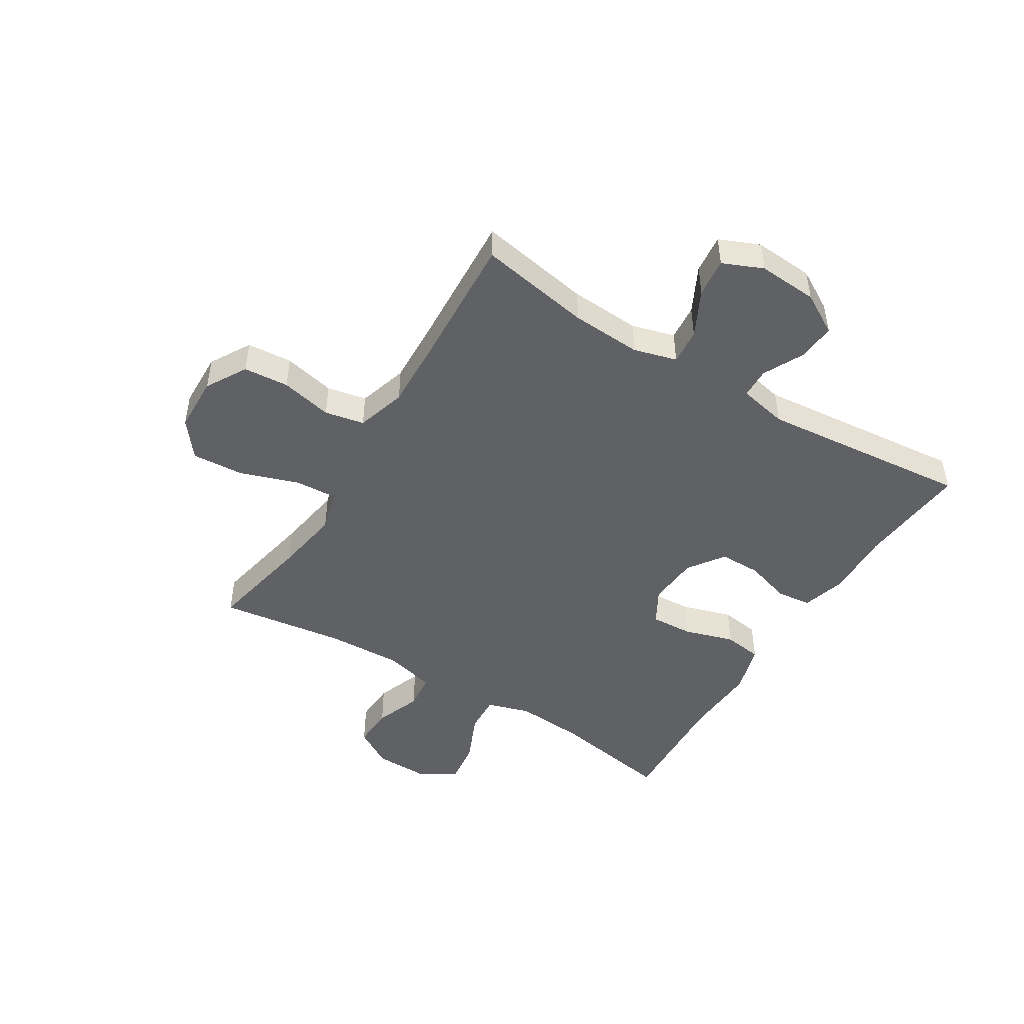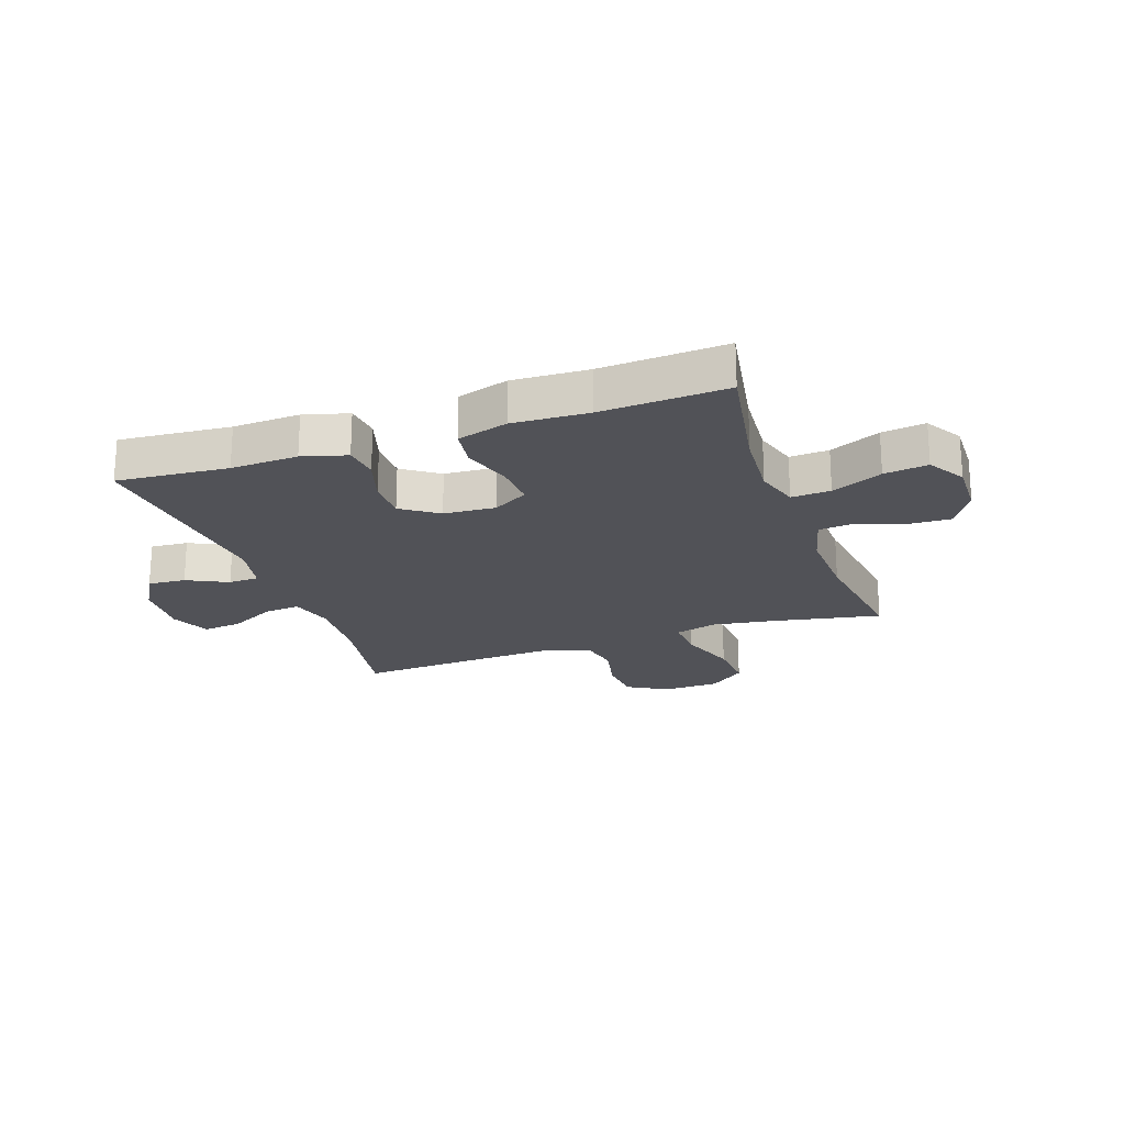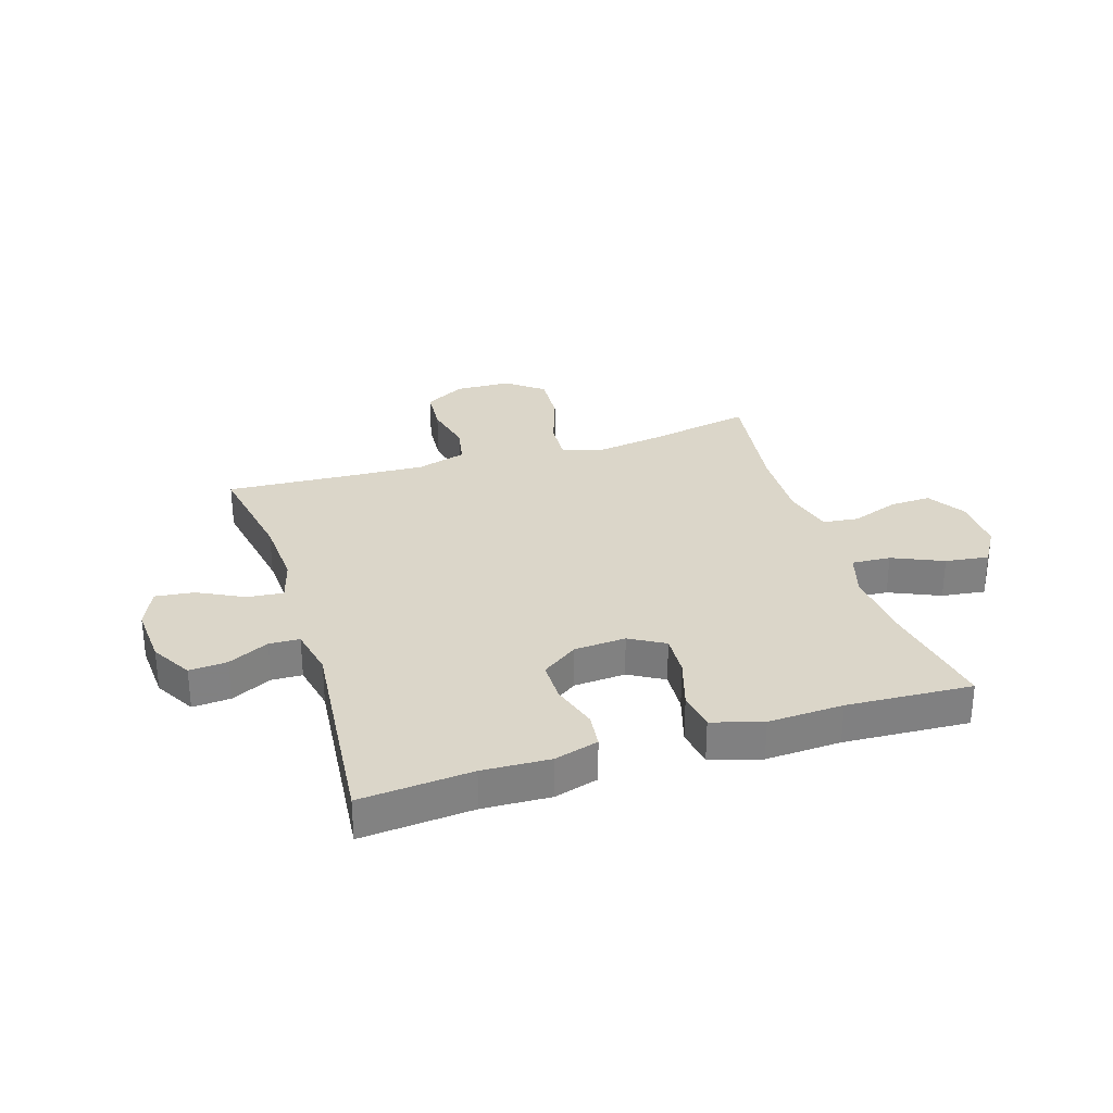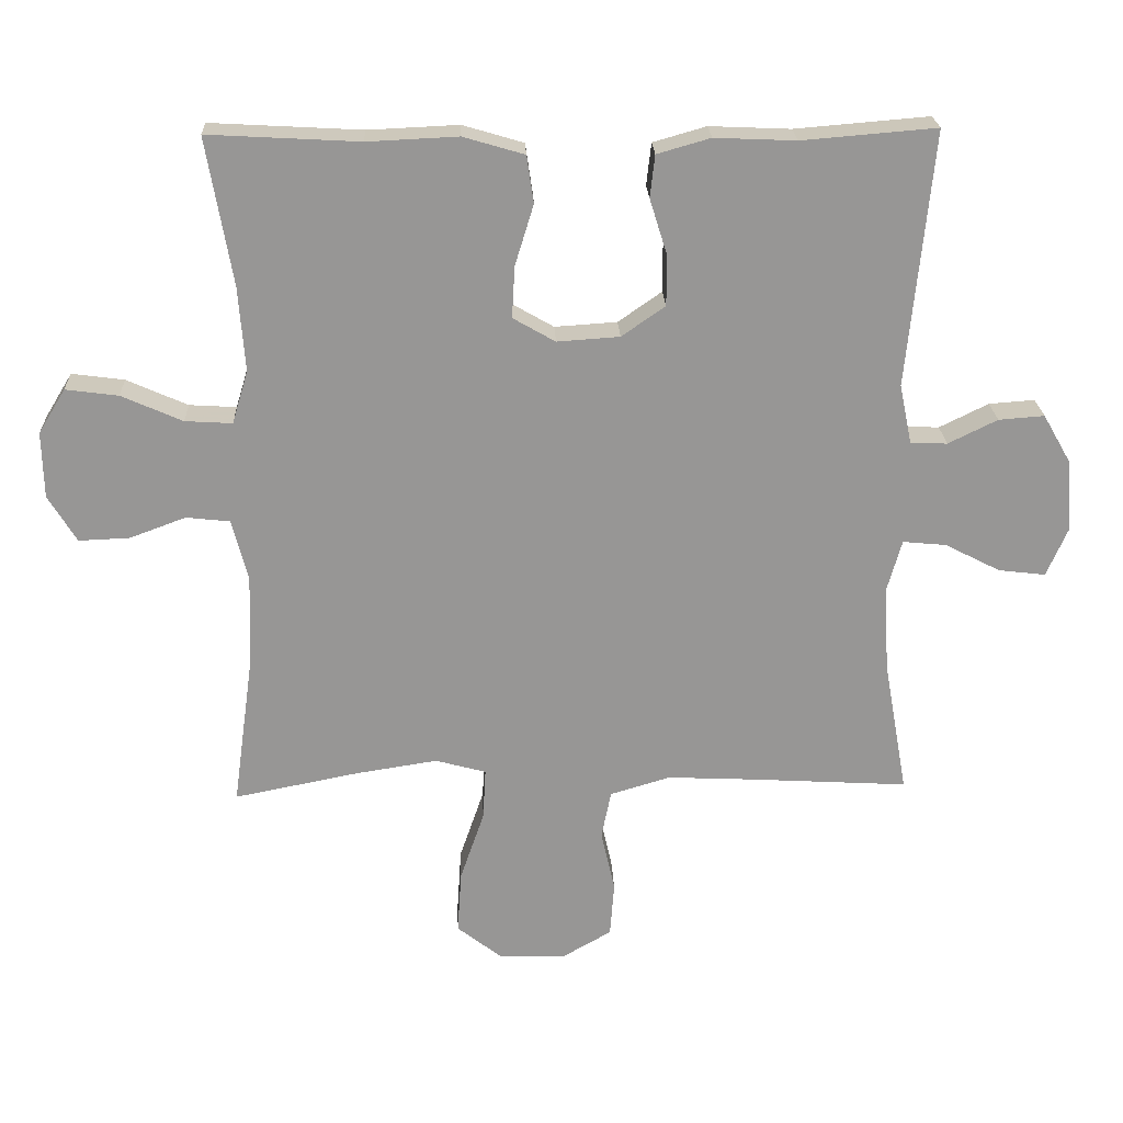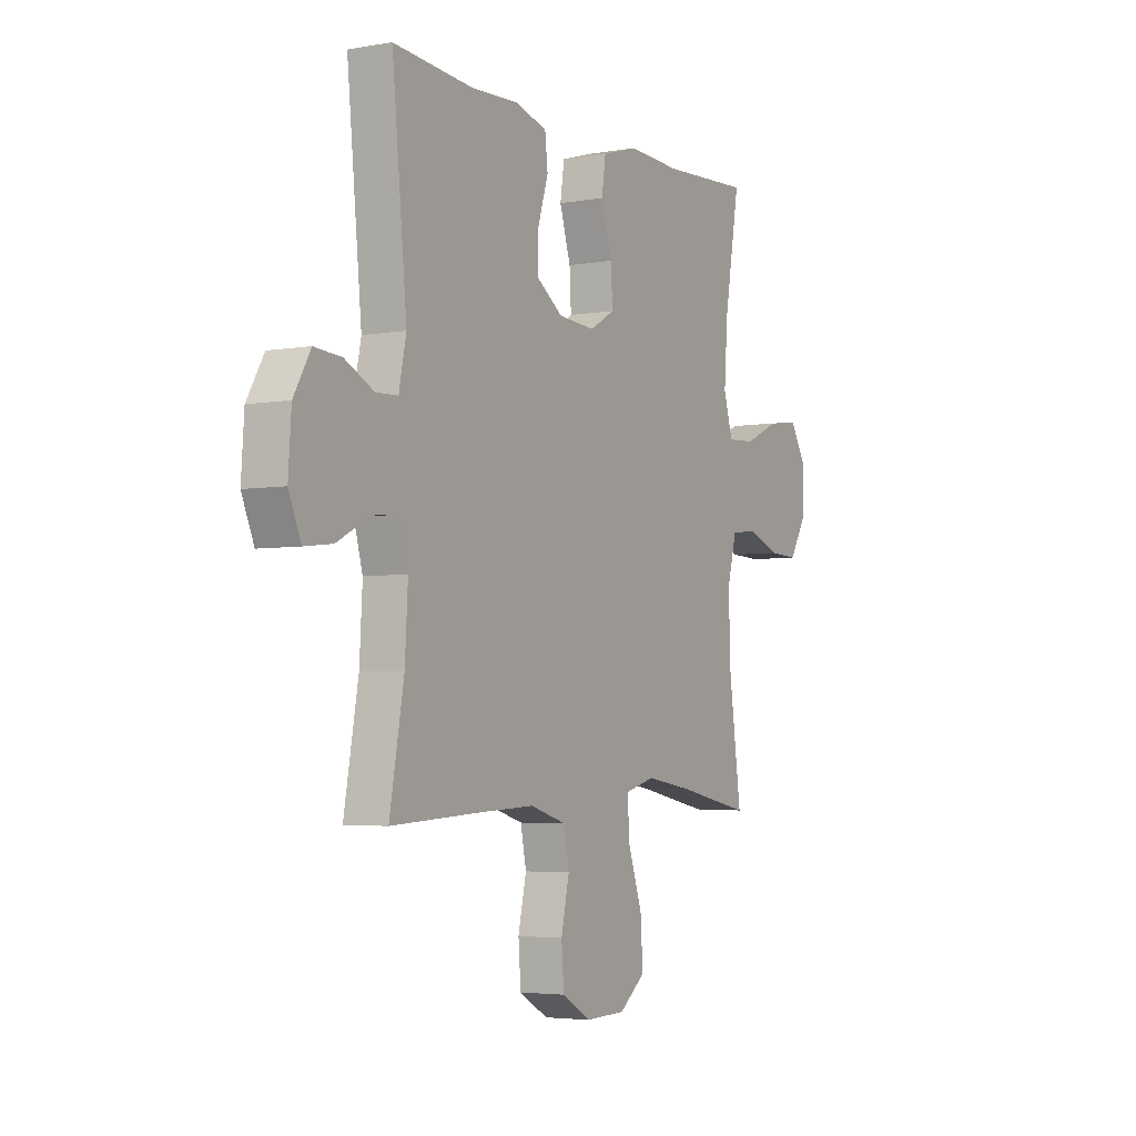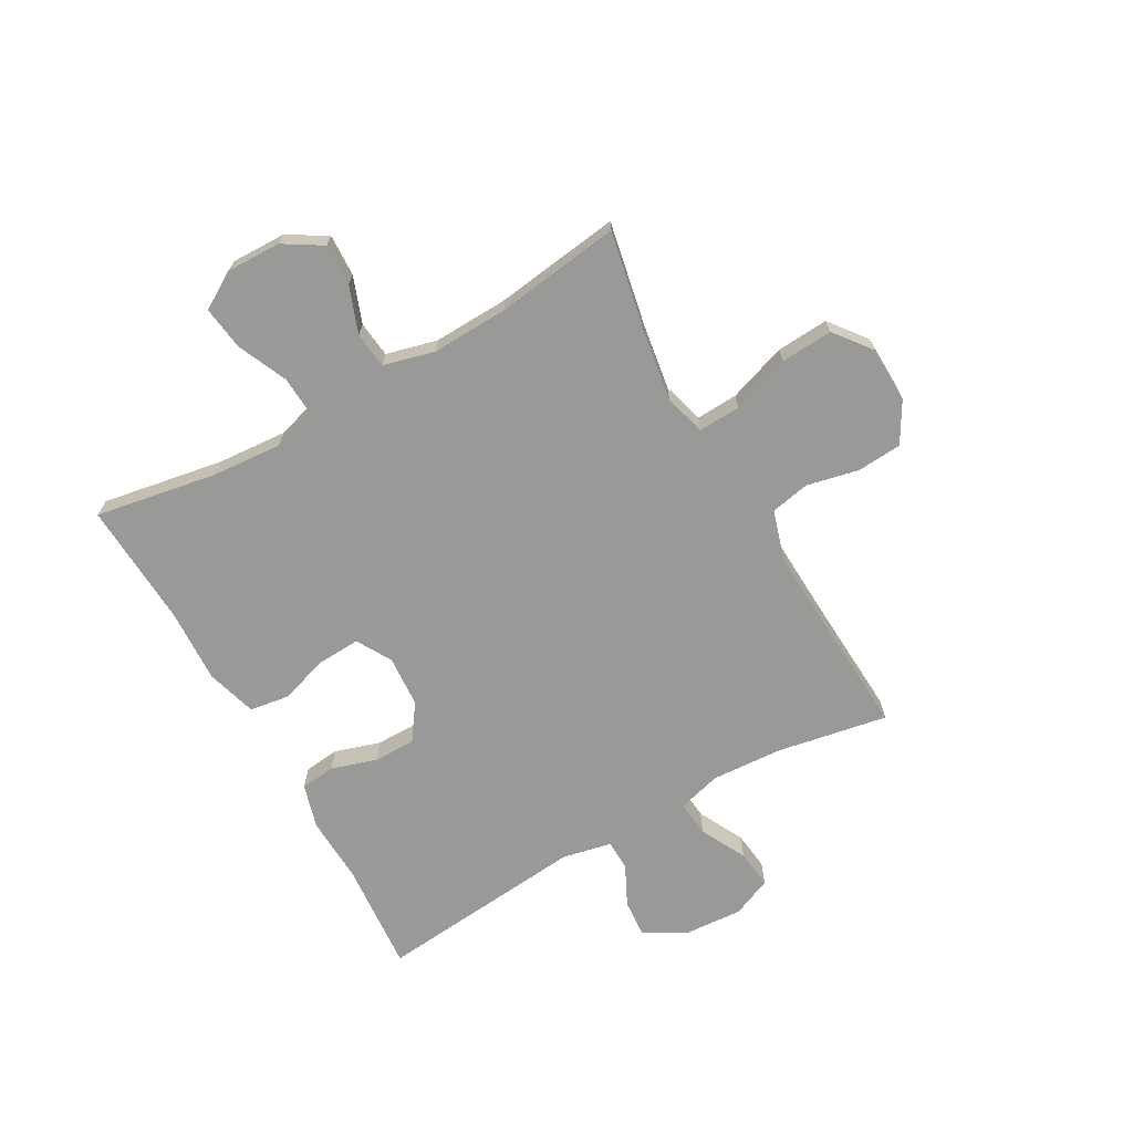
<metadata>
{"format":"obj","ext":"obj","renderer":"f3d","projection":"perspective","resolution":1024,"background":"white","views":[{"elev":-47.2,"azim":-121.7,"up":"+Y"},{"elev":-21.4,"azim":19.3,"up":"+Y"},{"elev":30.0,"azim":-17.5,"up":"+Y"},{"elev":22.4,"azim":177.7,"up":"+Z"},{"elev":-4.0,"azim":-60.2,"up":"+Z"},{"elev":-68.8,"azim":119.4,"up":"+Y"}]}
</metadata>
<code>
v 0.5 0.07 0.5
v 0.463 0.07 0.287
v 0.454 0.07 0.165
v 0.477 0.07 0.089
v 0.545 0.07 0.093
v 0.633 0.07 0.132
v 0.709 0.07 0.142
v 0.748 0.07 0.078
v 0.746 0.07 -0.018
v 0.705 0.07 -0.085
v 0.632 0.07 -0.082
v 0.551 0.07 -0.052
v 0.488 0.07 -0.059
v 0.465 0.07 -0.148
v 0.47 0.07 -0.282
v 0.5 0.07 -0.5
v 0.318 0.07 -0.464
v 0.202 0.07 -0.446
v 0.129 0.07 -0.466
v 0.133 0.07 -0.54
v 0.168 0.07 -0.642
v 0.174 0.07 -0.733
v 0.11 0.07 -0.783
v 0.012 0.07 -0.786
v -0.059 0.07 -0.745
v -0.065 0.07 -0.666
v -0.045 0.07 -0.576
v -0.059 0.07 -0.507
v -0.146 0.07 -0.481
v -0.275 0.07 -0.487
v -0.5 0.07 -0.5
v -0.465 0.07 -0.304
v -0.458 0.07 -0.181
v -0.479 0.07 -0.106
v -0.542 0.07 -0.112
v -0.622 0.07 -0.153
v -0.69 0.07 -0.161
v -0.72 0.07 -0.091
v -0.713 0.07 0.013
v -0.672 0.07 0.084
v -0.606 0.07 0.079
v -0.535 0.07 0.044
v -0.482 0.07 0.046
v -0.464 0.07 0.132
v -0.5 0.07 0.5
v -0.306 0.07 0.484
v -0.189 0.07 0.489
v -0.112 0.07 0.467
v -0.105 0.07 0.406
v -0.13 0.07 0.326
v -0.13 0.07 0.253
v -0.067 0.07 0.209
v 0.023 0.07 0.203
v 0.084 0.07 0.238
v 0.08 0.07 0.312
v 0.053 0.07 0.4
v 0.063 0.07 0.468
v 0.151 0.07 0.494
v 0.282 0.07 0.488
v 0.5 0 0.5
v 0.463 0 0.287
v 0.454 0 0.165
v 0.477 0 0.089
v 0.545 0 0.093
v 0.633 0 0.132
v 0.709 0 0.142
v 0.748 0 0.078
v 0.746 0 -0.018
v 0.705 0 -0.085
v 0.632 0 -0.082
v 0.551 0 -0.052
v 0.488 0 -0.059
v 0.465 0 -0.148
v 0.47 0 -0.282
v 0.5 0 -0.5
v 0.318 0 -0.464
v 0.202 0 -0.446
v 0.129 0 -0.466
v 0.133 0 -0.54
v 0.168 0 -0.642
v 0.174 0 -0.733
v 0.11 0 -0.783
v 0.012 0 -0.786
v -0.059 0 -0.745
v -0.065 0 -0.666
v -0.045 0 -0.576
v -0.059 0 -0.507
v -0.146 0 -0.481
v -0.275 0 -0.487
v -0.5 0 -0.5
v -0.465 0 -0.304
v -0.458 0 -0.181
v -0.479 0 -0.106
v -0.542 0 -0.112
v -0.622 0 -0.153
v -0.69 0 -0.161
v -0.72 0 -0.091
v -0.713 0 0.013
v -0.672 0 0.084
v -0.606 0 0.079
v -0.535 0 0.044
v -0.482 0 0.046
v -0.464 0 0.132
v -0.5 0 0.5
v -0.306 0 0.484
v -0.189 0 0.489
v -0.112 0 0.467
v -0.105 0 0.406
v -0.13 0 0.326
v -0.13 0 0.253
v -0.067 0 0.209
v 0.023 0 0.203
v 0.084 0 0.238
v 0.08 0 0.312
v 0.053 0 0.4
v 0.063 0 0.468
v 0.151 0 0.494
v 0.282 0 0.488
f 57 58 59
f 56 57 59
f 55 56 59
f 59 1 2
f 55 59 2
f 54 55 2
f 53 54 2 3
f 52 53 3 4
f 48 49 50
f 47 48 50
f 46 47 50
f 46 50 51
f 45 46 51
f 44 45 51
f 43 44 51 52
f 40 41 42
f 39 40 42
f 38 39 42
f 37 38 42
f 36 37 42
f 35 36 42
f 34 35 42 43
f 43 52 4
f 34 43 4
f 33 34 4
f 30 31 32
f 33 4 5
f 32 33 5
f 30 32 5
f 29 30 5
f 25 26 27
f 24 25 27
f 23 24 27
f 22 23 27
f 21 22 27
f 20 21 27
f 19 20 27 28
f 28 29 5
f 19 28 5
f 18 19 5
f 15 16 17
f 14 15 17 18
f 10 11 12
f 9 10 12
f 8 9 12
f 7 8 12
f 6 7 12
f 5 6 12
f 5 12 13
f 18 5 13
f 13 14 18
f 118 117 116
f 118 116 115
f 118 115 114
f 61 60 118
f 61 118 114
f 61 114 113
f 62 61 113 112
f 63 62 112 111
f 109 108 107
f 109 107 106
f 109 106 105
f 110 109 105
f 110 105 104
f 110 104 103
f 111 110 103 102
f 101 100 99
f 101 99 98
f 101 98 97
f 101 97 96
f 101 96 95
f 101 95 94
f 102 101 94 93
f 63 111 102
f 63 102 93
f 63 93 92
f 91 90 89
f 64 63 92
f 64 92 91
f 64 91 89
f 64 89 88
f 86 85 84
f 86 84 83
f 86 83 82
f 86 82 81
f 86 81 80
f 86 80 79
f 87 86 79 78
f 64 88 87
f 64 87 78
f 64 78 77
f 76 75 74
f 77 76 74 73
f 71 70 69
f 71 69 68
f 71 68 67
f 71 67 66
f 71 66 65
f 71 65 64
f 72 71 64
f 72 64 77
f 77 73 72
f 1 60 61 2
f 2 61 62 3
f 3 62 63 4
f 4 63 64 5
f 5 64 65 6
f 6 65 66 7
f 7 66 67 8
f 8 67 68 9
f 9 68 69 10
f 10 69 70 11
f 11 70 71 12
f 12 71 72 13
f 13 72 73 14
f 14 73 74 15
f 15 74 75 16
f 16 75 76 17
f 17 76 77 18
f 18 77 78 19
f 19 78 79 20
f 20 79 80 21
f 21 80 81 22
f 22 81 82 23
f 23 82 83 24
f 24 83 84 25
f 25 84 85 26
f 26 85 86 27
f 27 86 87 28
f 28 87 88 29
f 29 88 89 30
f 30 89 90 31
f 31 90 91 32
f 32 91 92 33
f 33 92 93 34
f 34 93 94 35
f 35 94 95 36
f 36 95 96 37
f 37 96 97 38
f 38 97 98 39
f 39 98 99 40
f 40 99 100 41
f 41 100 101 42
f 42 101 102 43
f 43 102 103 44
f 44 103 104 45
f 45 104 105 46
f 46 105 106 47
f 47 106 107 48
f 48 107 108 49
f 49 108 109 50
f 50 109 110 51
f 51 110 111 52
f 52 111 112 53
f 53 112 113 54
f 54 113 114 55
f 55 114 115 56
f 56 115 116 57
f 57 116 117 58
f 58 117 118 59
f 59 118 60 1

</code>
